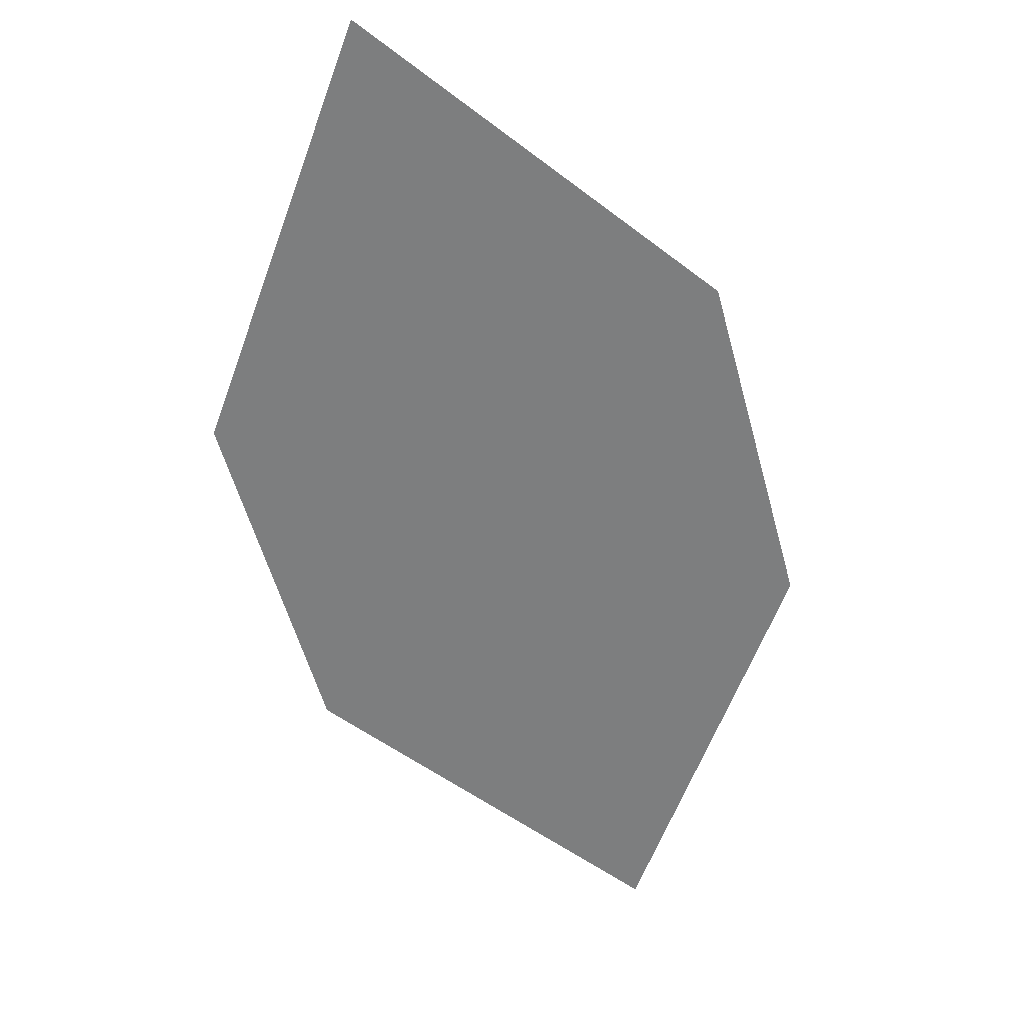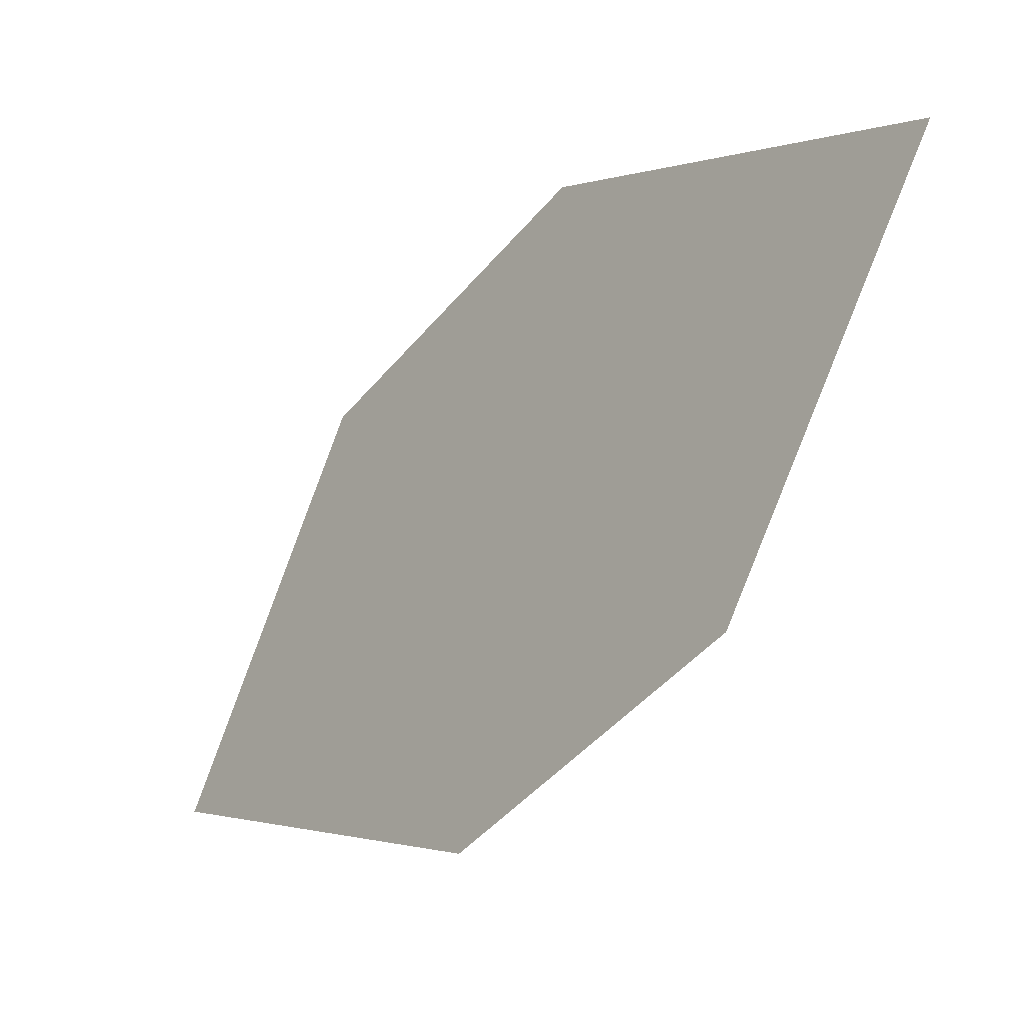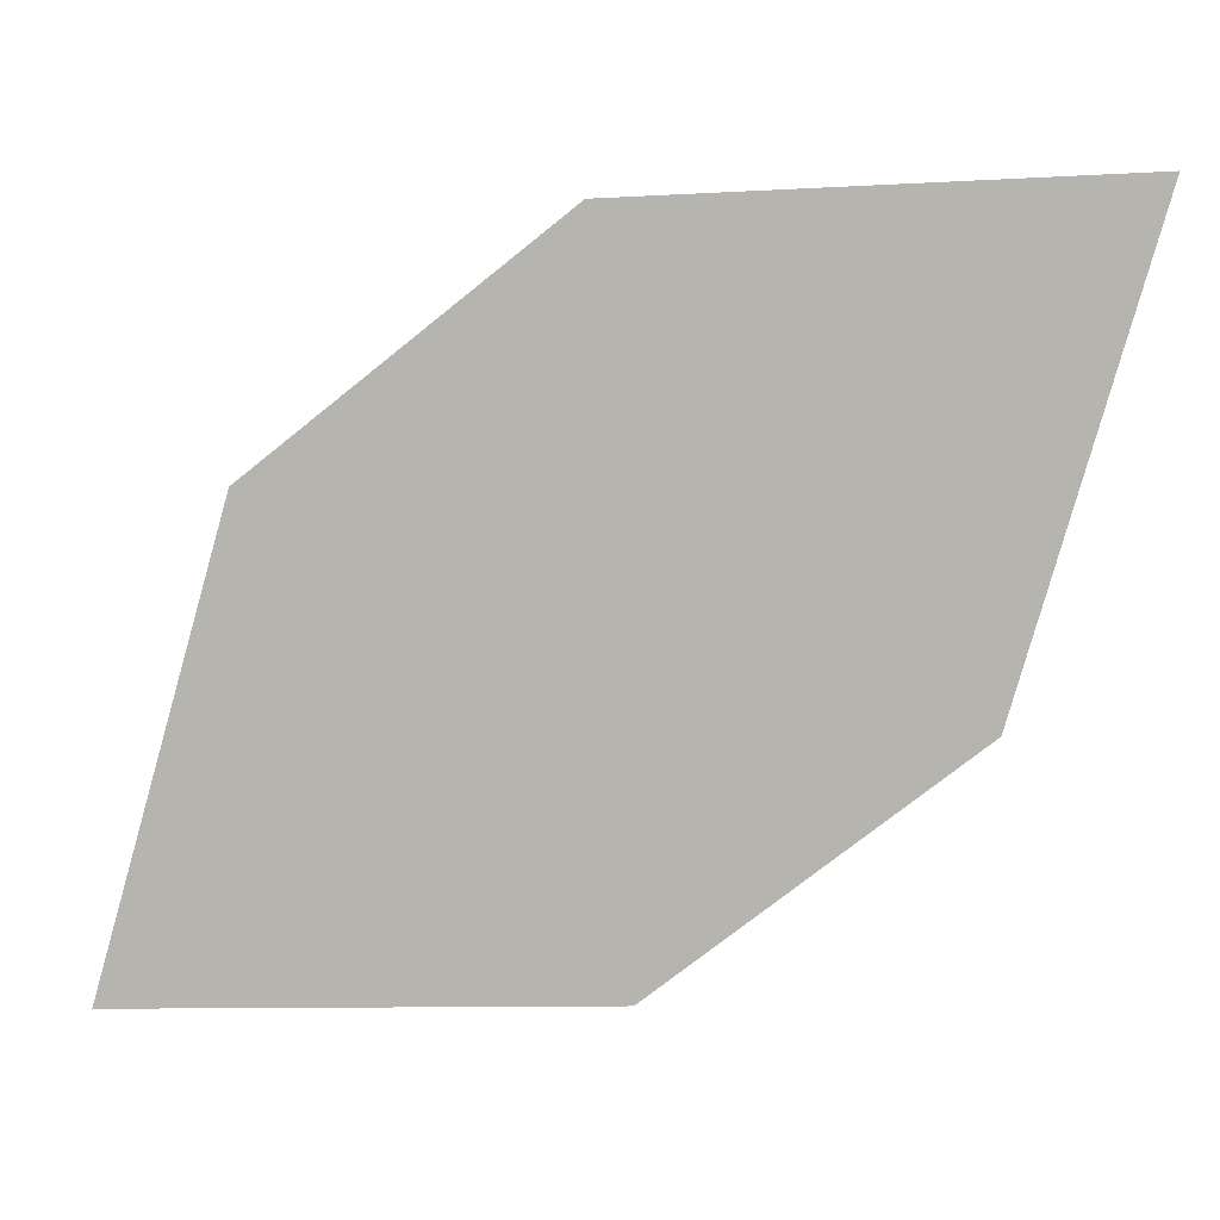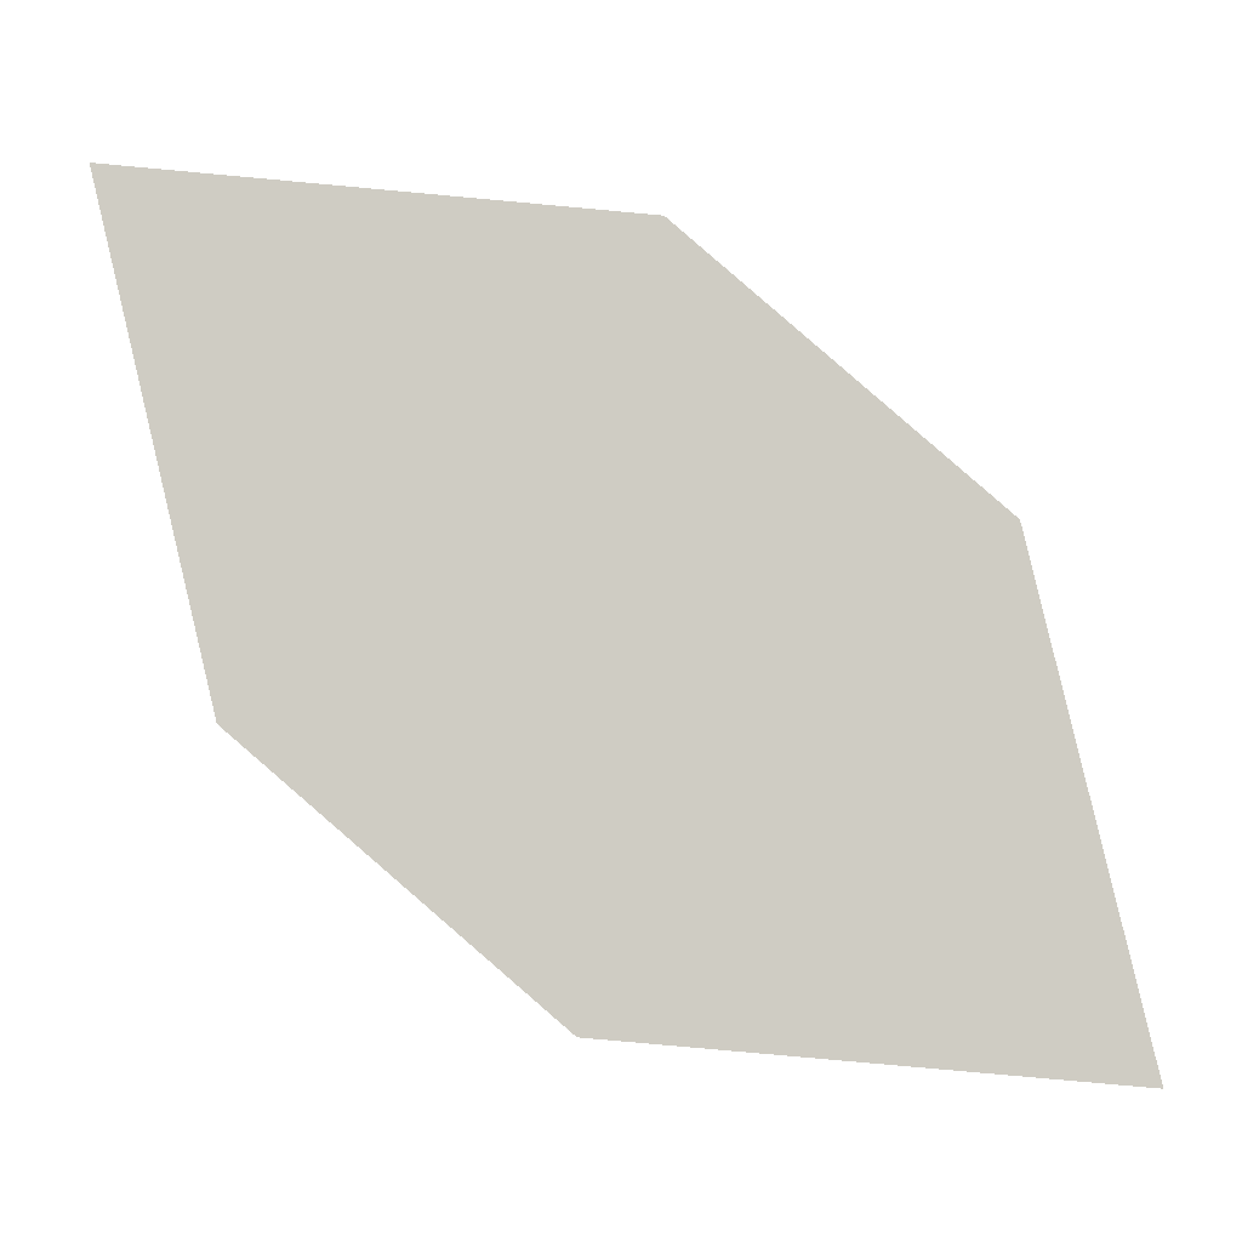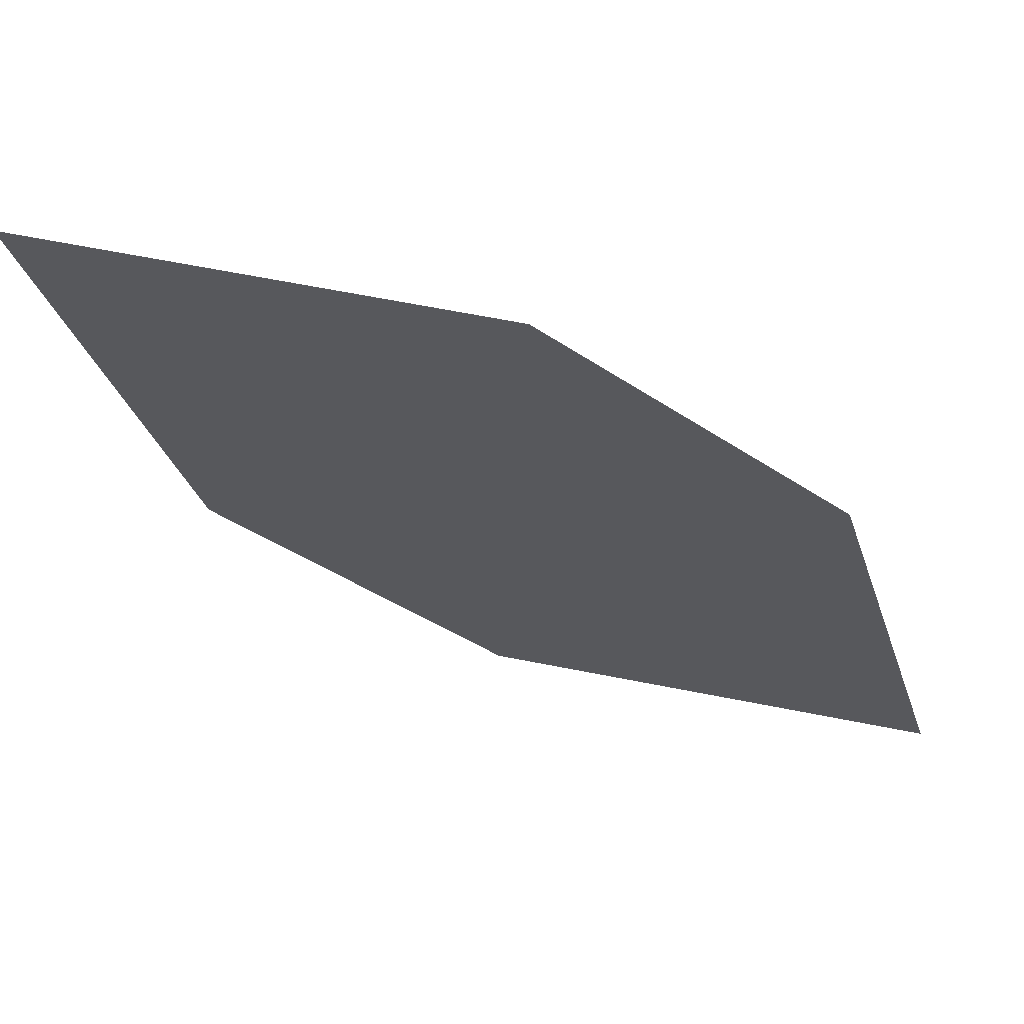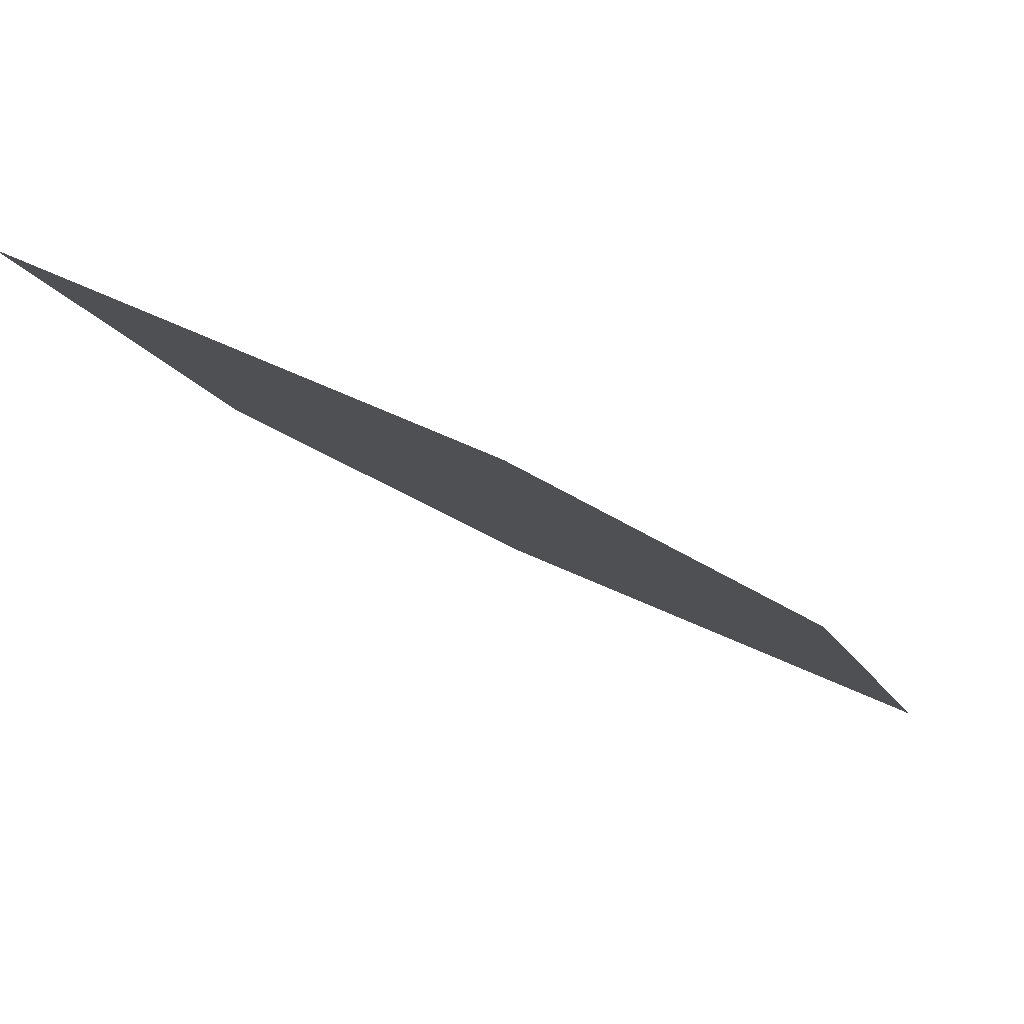
<metadata>
{"format":"obj","ext":"obj","renderer":"f3d","projection":"perspective","resolution":1024,"background":"white","views":[{"elev":-42.5,"azim":-33.8,"up":"+Z"},{"elev":4.7,"azim":57.0,"up":"+Y"},{"elev":23.7,"azim":13.9,"up":"+Y"},{"elev":-20.9,"azim":-175.4,"up":"+Y"},{"elev":44.8,"azim":-162.8,"up":"+Y"},{"elev":65.7,"azim":-150.1,"up":"+Y"}]}
</metadata>
<code>
o leaves.260
v 0.2598 0.1548 1.564
v 0.2842 0.1567 1.561
v 0.3041 0.1922 1.549
v 0.2649 0.1778 1.557
v 0.2797 0.1903 1.552
v 0.2989 0.1692 1.556
f 1 2 6 3
f 1 3 5 4

</code>
